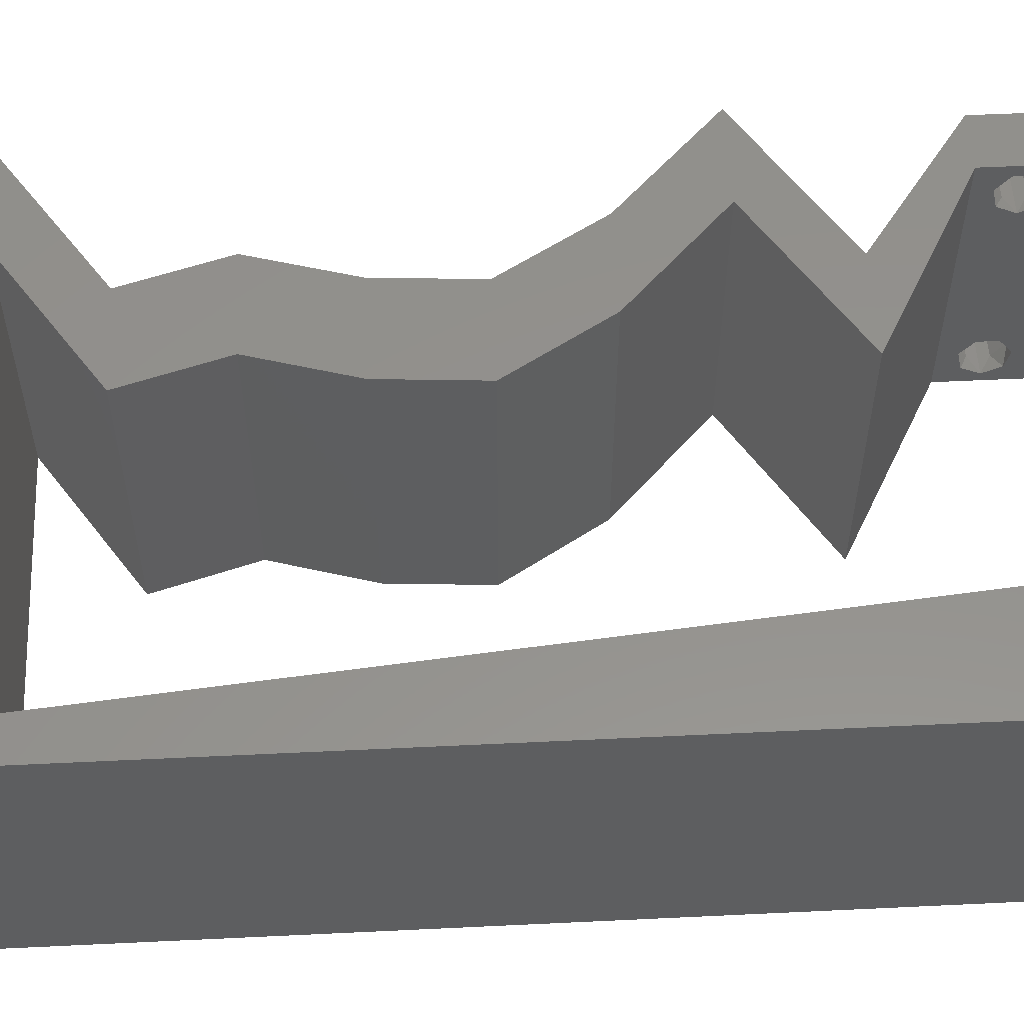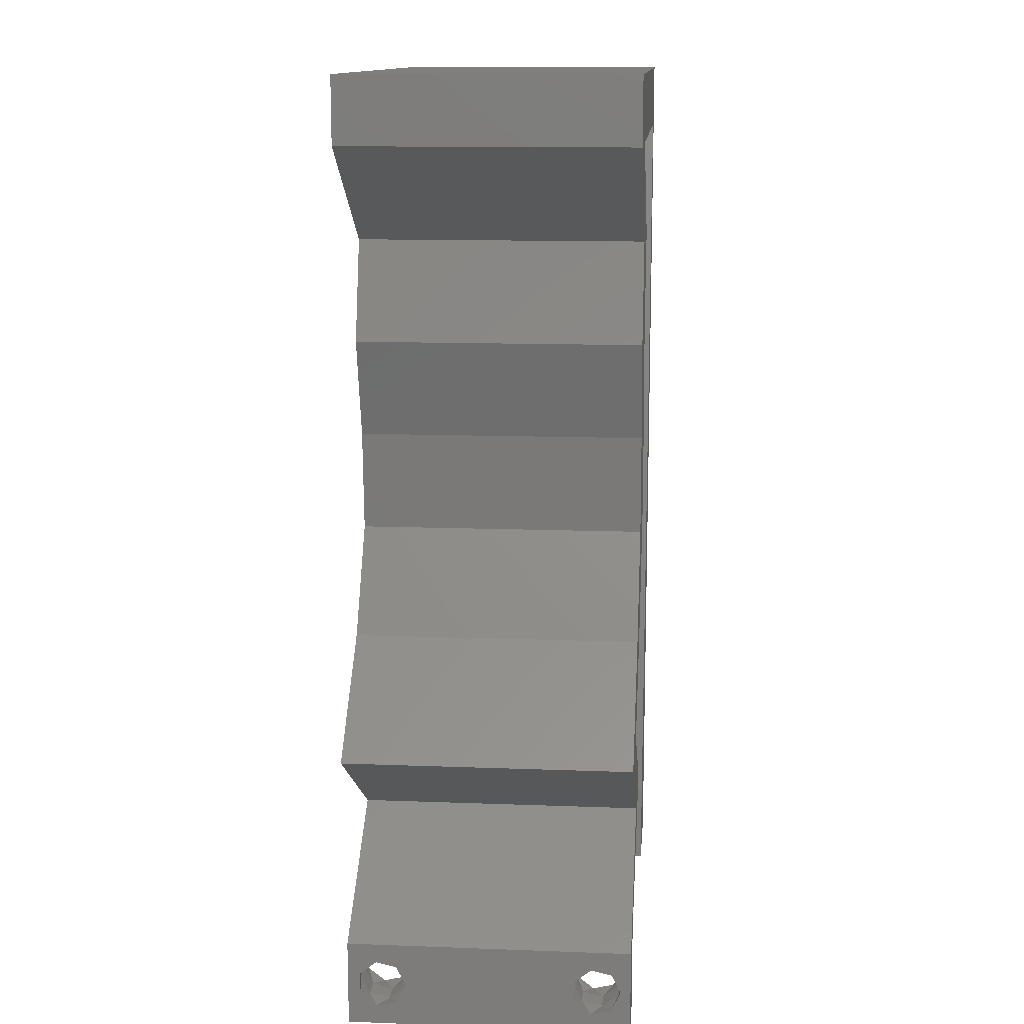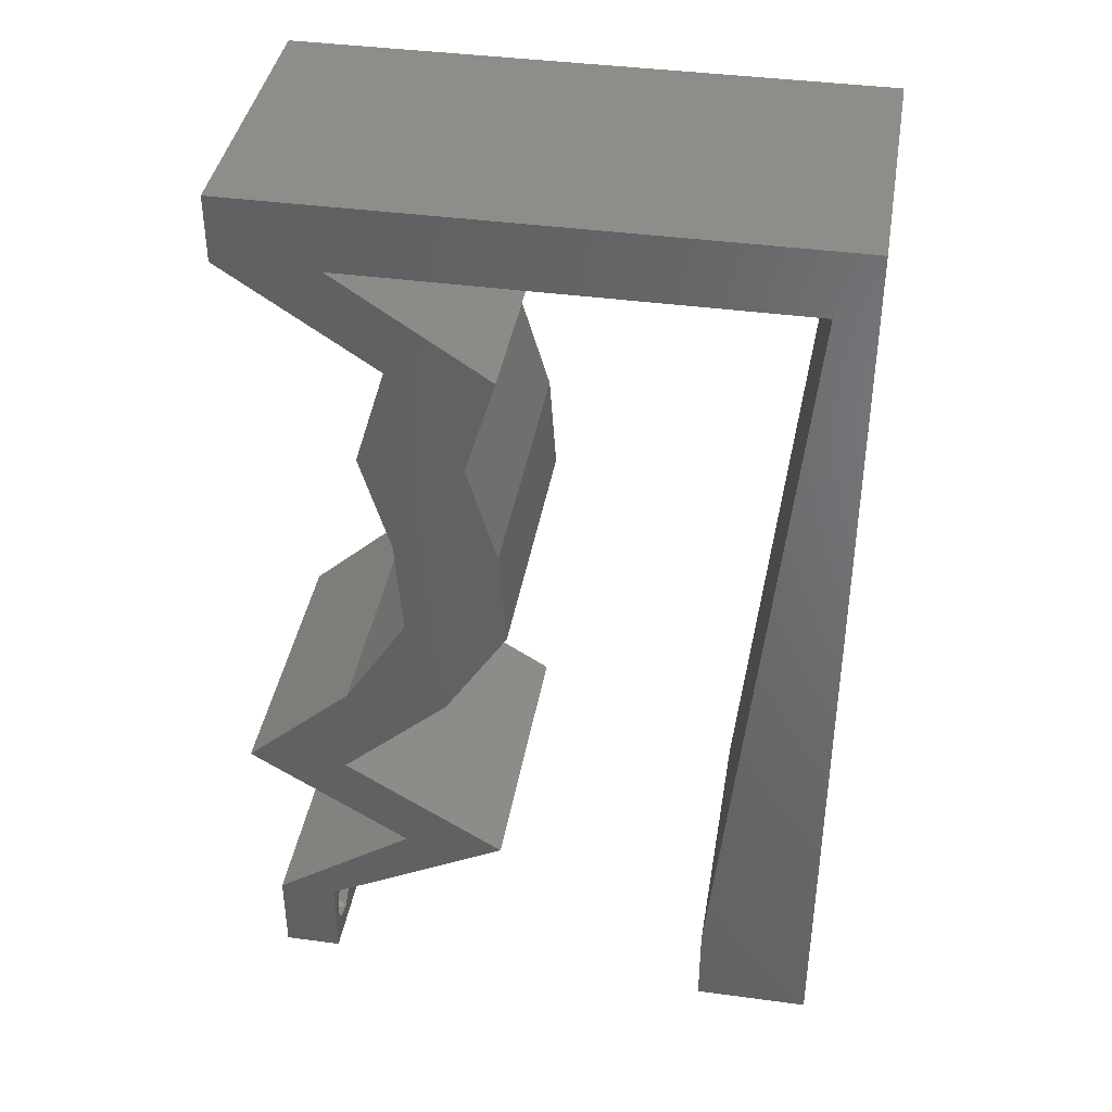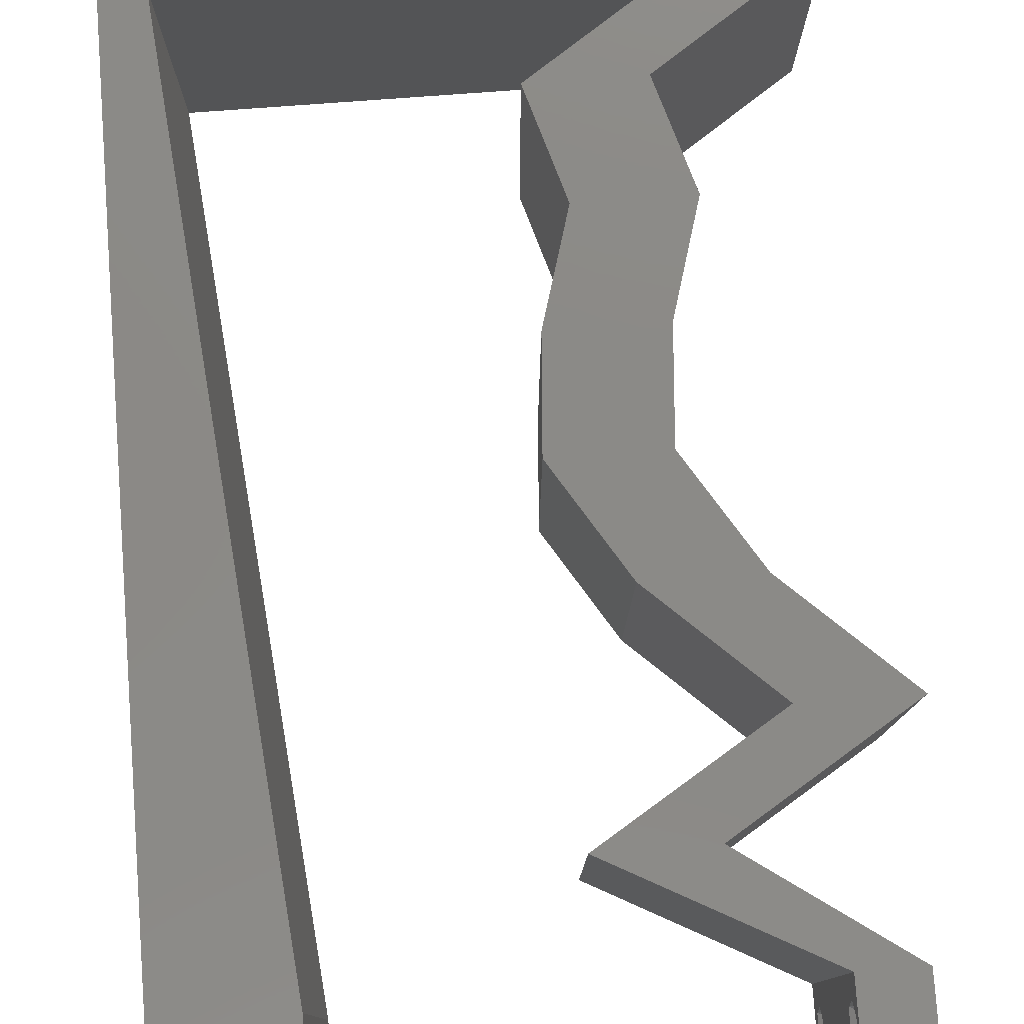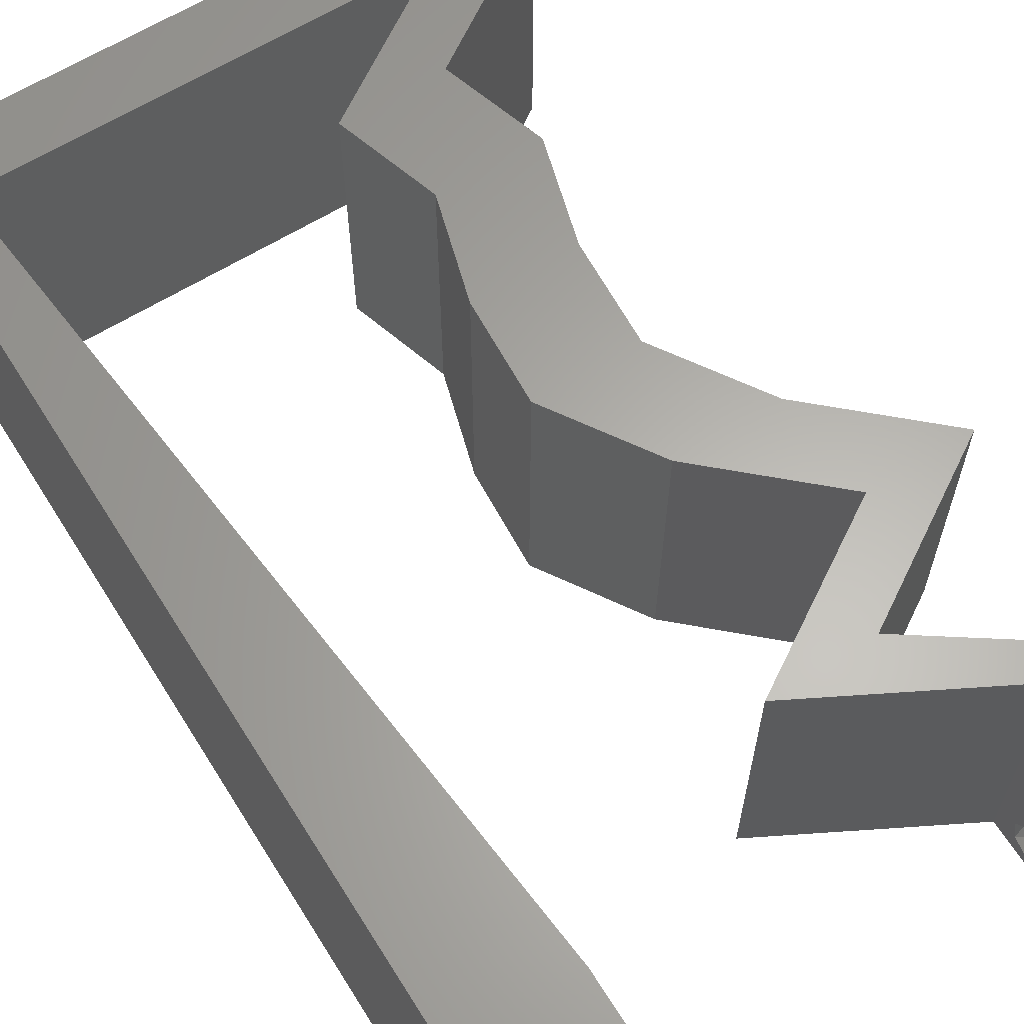
<metadata>
{"format":"stl","ext":"stl","renderer":"f3d","projection":"perspective","resolution":1024,"background":"white","views":[{"elev":55.4,"azim":-92.9,"up":"+Z"},{"elev":13.0,"azim":94.9,"up":"+Y"},{"elev":39.8,"azim":-170.5,"up":"+Y"},{"elev":78.6,"azim":-4.2,"up":"+Z"},{"elev":63.2,"azim":-32.1,"up":"+Z"}]}
</metadata>
<code>
# stl→obj: 243 verts, 490 faces
v 0.04 0 0.01
v 0.04 -0.006 0.01
v 0.04 -0.003738 0.003932
v 0.04 -0.003 0.0159
v 0.04 -0.004329 0.00134
v 0.04 -0.004657 0.002778
v 0.04 -0.006 0
v 0.04 -0.001671 0.00134
v 0.04 0 0
v 0.04 -0.001343 0.002778
v 0.04 -0.003 0.0007
v 0.04 -0.006 0.02
v 0.04 -0.004657 0.01798
v 0.04 -0.003738 0.01913
v 0.04 -0.002262 0.01913
v 0.04 -0.001343 0.01798
v 0.04 0 0.02
v 0.04 -0.001671 0.01654
v 0.04 -0.004329 0.01654
v 0.04 -0.002262 0.003932
v 0.036 -0.006 0.01
v 0.036 0 0.01
v 0.036 -0.003738 0.003932
v 0.036 -0.003 0.0159
v 0.036 -0.004329 0.00134
v 0.036 -0.006 0
v 0.036 -0.004657 0.002778
v 0.036 -0.001343 0.002778
v 0.036 0 0
v 0.036 -0.001671 0.00134
v 0.036 -0.003 0.0007
v 0.036 -0.003738 0.01913
v 0.036 -0.004657 0.01798
v 0.036 -0.006 0.02
v 0.036 0 0.02
v 0.036 -0.001343 0.01798
v 0.036 -0.002262 0.01913
v 0.036 -0.004329 0.01654
v 0.036 -0.001671 0.01654
v 0.036 -0.002262 0.003932
v 0 -0.006 0.02
v 0.008 -0.006 0.02
v 0.004 -0.002401 0.02
v 0.03561 0.0104 0.02
v 0.04119 0.01386 0.02
v 0.03418 0.01386 0.02
v 0.02973 0.03466 0.02
v 0.02272 0.03466 0.02
v 0.02926 0.02773 0.02
v 0.02226 0.02773 0.02
v 0.03177 0.04159 0.02
v 0.02966 0.04853 0.02
v 0.02616 0.0458 0.02
v 0.008 0 0.02
v 0.004 0.005216 0.02
v 0 0 0.02
v 0.03 0.06 0.02
v 0.03299 0.05546 0.02
v 0.03583 0.05691 0.02
v 0.03483 0.05199 0.02
v 0.02782 0.05199 0.02
v 0.02265 0.04853 0.02
v 0.02476 0.04159 0.02
v 0.02665 0.0208 0.02
v 0.03365 0.0208 0.02
v 0.006948 0.01109 0.02
v 0 0.012 0.02
v 0.038 -0.003 0.02
v 0.03133 0.05199 0.02
v 0.04 0.05546 0.02
v 0.04 0.06 0.02
v 0 0.048 0.02
v 0.002739 0.05546 0.02
v 0 0.06 0.02
v 0.03501 0.003466 0.02
v 0.01 0.06 0.02
v 0.02951 0.003466 0.02
v 0.03003 0.006932 0.02
v 0.02302 0.006932 0.02
v 0.0286 0.0104 0.02
v 0.02291 0.05546 0.02
v 0.003791 0.04437 0.02
v 0.01282 0.05546 0.02
v 0 0.024 0.02
v 0.005896 0.02218 0.02
v 0 0.036 0.02
v 0.004843 0.03327 0.02
v 0.02 0.06 0.02
v 0 -0.006 0.01
v 0 -0.003 0.015
v 0 0 0.01
v 0 -0.006 0
v 0 -0.003 0.005
v 0 0 0
v 0.004 -0.006 0.015
v 0.008 -0.006 0.01
v 0.004 -0.006 0.005
v 0.008 -0.006 0
v 0 0.009 0.0114
v 0 0.06 0
v 0 0.051 0.0086
v 0 0.06 0.01
v 0 0.048 0
v 0 0.0415 0.009767
v 0 0.03 0.01
v 0 0.036 0
v 0 0.0185 0.01023
v 0 0.024 0
v 0 0.012 0
v 0 0.005337 0.005128
v 0 0.05466 0.01487
v 0.004 -0.002572 0
v 0.03561 0.0104 0
v 0.03418 0.01386 0
v 0.04119 0.01386 0
v 0.02973 0.03466 0
v 0.02926 0.02773 0
v 0.02272 0.03466 0
v 0.02226 0.02773 0
v 0.03177 0.04159 0
v 0.02616 0.0458 0
v 0.02966 0.04853 0
v 0.004 0.005216 0
v 0.008 0 0
v 0.03 0.06 0
v 0.03583 0.05691 0
v 0.03299 0.05546 0
v 0.03483 0.05199 0
v 0.02782 0.05199 0
v 0.02265 0.04853 0
v 0.02476 0.04159 0
v 0.02665 0.0208 0
v 0.03365 0.0208 0
v 0.006948 0.01109 0
v 0.038 -0.003 0
v 0.03133 0.05199 0
v 0.04 0.05546 0
v 0.04 0.06 0
v 0.002739 0.05546 0
v 0.03501 0.003466 0
v 0.01 0.06 0
v 0.02951 0.003466 0
v 0.02302 0.006932 0
v 0.03003 0.006932 0
v 0.0286 0.0104 0
v 0.02291 0.05546 0
v 0.003791 0.04437 0
v 0.01282 0.05546 0
v 0.005896 0.02218 0
v 0.004843 0.03327 0
v 0.02 0.06 0
v 0.008 0 0.01
v 0.008 -0.003 0.015
v 0.008 -0.003 0.005
v 0.015 0.06 0.01134
v 0.025 0.06 0.008977
v 0.006575 0.06 0.007337
v 0.03344 0.06 0.01273
v 0.04 0.06 0.01
v 0.03407 0.06 0.005945
v 0.005798 0.06 0.01422
v 0.04 0.05546 0.01
v 0.04 0.05773 0.005
v 0.04 0.05773 0.015
v 0.02966 0.04853 0.01
v 0.03071 0.04506 0.015
v 0.03177 0.04159 0.01
v 0.03071 0.04506 0.005
v 0.03075 0.03813 0.015
v 0.02973 0.03466 0.01
v 0.03075 0.03813 0.005
v 0.0295 0.03119 0.015
v 0.02926 0.02773 0.01
v 0.0295 0.03119 0.005
v 0.03365 0.0208 0.01
v 0.03146 0.02426 0.015
v 0.03146 0.02426 0.005
v 0.03742 0.01733 0.005
v 0.03742 0.01733 0.015
v 0.04119 0.01386 0.01
v 0.03003 0.006932 0.01
v 0.02964 0.003395 0.007482
v 0.02302 0.006932 0.01
v 0.02757 0.004506 0.01469
v 0.03203 0.002119 0.0146
v 0.03418 0.01386 0.01
v 0.03042 0.01733 0.005
v 0.03042 0.01733 0.015
v 0.02665 0.0208 0.01
v 0.02445 0.02426 0.015
v 0.02226 0.02773 0.01
v 0.02445 0.02426 0.005
v 0.02249 0.03119 0.015
v 0.02272 0.03466 0.01
v 0.02249 0.03119 0.005
v 0.02374 0.03813 0.015
v 0.02476 0.04159 0.01
v 0.02374 0.03813 0.005
v 0.02371 0.04506 0.015
v 0.02265 0.04853 0.01
v 0.02371 0.04506 0.005
v 0.03299 0.05546 0.01
v 0.01787 0.05546 0.01109
v 0.02638 0.05546 0.007313
v 0.009356 0.05546 0.007313
v 0.002739 0.05546 0.01
v 0.02705 0.05546 0.0141
v 0.008683 0.05546 0.0141
v 0.007207 0.008358 0.01185
v 0.004204 0.04001 0.009566
v 0.005369 0.02773 0.01011
v 0.006377 0.01711 0.01033
v 0.003437 0.0481 0.01239
v 0.003304 0.0495 0.005507
v 0.0385 -0.002262 0.01607
v 0.03873 -0.003738 0.01607
v 0.03726 -0.003758 0.01608
v 0.03712 -0.002262 0.01607
v 0.03873 -0.001671 0.01866
v 0.03727 -0.001343 0.01722
v 0.03875 -0.001343 0.01722
v 0.03727 -0.004657 0.01722
v 0.03873 -0.004329 0.01866
v 0.03875 -0.004657 0.01722
v 0.03727 -0.003 0.0193
v 0.03875 -0.003 0.0193
v 0.03725 -0.001671 0.01866
v 0.03725 -0.004329 0.01866
v 0.03727 -0.002262 0.0008684
v 0.03873 -0.003738 0.0008684
v 0.03726 -0.003758 0.0008785
v 0.03874 -0.002242 0.0008785
v 0.03727 -0.004657 0.002022
v 0.03873 -0.004329 0.00346
v 0.03875 -0.004657 0.002022
v 0.03727 -0.003 0.0041
v 0.03875 -0.003 0.0041
v 0.03725 -0.004329 0.00346
v 0.03873 -0.001343 0.002022
v 0.03725 -0.001343 0.002022
v 0.03798 -0.001664 0.003451
v 0.03913 -0.001674 0.003464
v 0.03684 -0.001671 0.00346
f 1 2 3
f 1 4 2
f 5 6 7
f 8 9 10
f 11 9 8
f 5 7 11
f 12 13 14
f 15 16 17
f 14 17 12
f 15 17 14
f 7 9 11
f 7 6 2
f 17 18 1
f 16 18 17
f 12 2 19
f 19 13 12
f 9 1 10
f 1 18 4
f 2 4 19
f 20 1 3
f 10 1 20
f 2 6 3
f 21 22 23
f 24 22 21
f 25 26 27
f 28 29 30
f 30 29 31
f 31 26 25
f 32 33 34
f 35 36 37
f 34 35 32
f 34 33 38
f 32 35 37
f 35 39 36
f 29 26 31
f 28 22 29
f 34 38 21
f 22 39 35
f 26 21 27
f 21 38 24
f 24 39 22
f 27 21 23
f 23 22 40
f 40 22 28
f 41 42 43
f 44 45 46
f 47 48 49
f 48 50 49
f 51 52 53
f 54 55 43
f 55 56 43
f 57 58 59
f 58 60 59
f 61 62 53
f 63 48 47
f 51 63 47
f 50 64 49
f 49 64 65
f 62 63 53
f 66 67 55
f 63 51 53
f 17 35 68
f 34 12 68
f 61 52 69
f 60 58 69
f 42 54 43
f 56 41 43
f 70 71 59
f 67 56 55
f 72 73 74
f 71 57 59
f 52 60 69
f 45 65 46
f 65 64 46
f 12 17 68
f 17 75 35
f 35 34 68
f 58 61 69
f 54 66 55
f 73 76 74
f 60 70 59
f 52 61 53
f 77 78 79
f 78 80 79
f 44 80 78
f 77 75 78
f 75 77 35
f 80 44 46
f 57 81 58
f 73 72 82
f 76 73 83
f 84 67 85
f 85 67 66
f 86 84 87
f 87 84 85
f 72 86 82
f 82 86 87
f 88 76 83
f 57 88 81
f 81 88 83
f 89 90 91
f 56 90 41
f 92 93 94
f 91 93 89
f 41 90 89
f 91 90 56
f 89 93 92
f 94 93 91
f 42 95 96
f 89 95 41
f 92 97 89
f 96 97 98
f 41 95 42
f 96 95 89
f 98 97 92
f 89 97 96
f 56 99 91
f 100 101 102
f 103 101 100
f 67 99 56
f 104 105 86
f 106 105 104
f 106 104 103
f 86 105 84
f 84 105 107
f 108 105 106
f 84 107 67
f 72 104 86
f 109 107 108
f 107 105 108
f 94 110 109
f 74 111 72
f 72 101 104
f 109 99 107
f 109 110 99
f 72 111 101
f 107 99 67
f 104 101 103
f 102 111 74
f 91 110 94
f 99 110 91
f 101 111 102
f 92 112 98
f 113 114 115
f 116 117 118
f 118 117 119
f 120 121 122
f 123 112 94
f 124 112 123
f 125 126 127
f 127 126 128
f 129 121 130
f 131 116 118
f 120 116 131
f 119 117 132
f 117 133 132
f 130 121 131
f 134 123 109
f 131 121 120
f 9 135 29
f 26 135 7
f 129 136 122
f 128 136 127
f 94 112 92
f 98 112 124
f 137 126 138
f 109 123 94
f 103 100 139
f 138 126 125
f 122 136 128
f 115 114 133
f 133 114 132
f 7 135 9
f 9 29 140
f 29 135 26
f 127 136 129
f 124 123 134
f 139 100 141
f 128 126 137
f 122 121 129
f 142 143 144
f 144 143 145
f 113 144 145
f 142 144 140
f 140 29 142
f 145 114 113
f 125 127 146
f 139 147 103
f 141 148 139
f 108 149 109
f 149 134 109
f 106 150 108
f 150 149 108
f 103 147 106
f 147 150 106
f 151 148 141
f 125 146 151
f 146 148 151
f 152 153 96
f 42 153 54
f 124 154 98
f 96 154 152
f 54 153 152
f 96 153 42
f 98 154 96
f 152 154 124
f 141 155 151
f 57 156 88
f 155 156 151
f 88 156 155
f 141 157 155
f 57 158 156
f 151 156 125
f 88 155 76
f 100 157 141
f 102 157 100
f 71 158 57
f 159 158 71
f 156 160 125
f 155 161 76
f 158 160 156
f 157 161 155
f 125 160 138
f 138 160 159
f 74 161 102
f 76 161 74
f 102 161 157
f 159 160 158
f 162 163 159
f 70 164 71
f 159 164 162
f 138 163 137
f 71 164 159
f 162 164 70
f 159 163 138
f 137 163 162
f 165 162 60
f 128 162 165
f 162 70 60
f 60 52 165
f 128 137 162
f 165 122 128
f 51 166 52
f 165 166 167
f 167 168 165
f 122 168 120
f 52 166 165
f 167 166 51
f 165 168 122
f 120 168 167
f 167 169 170
f 47 169 51
f 120 171 116
f 170 171 167
f 51 169 167
f 170 169 47
f 167 171 120
f 116 171 170
f 170 172 173
f 49 172 47
f 116 174 117
f 173 174 170
f 47 172 170
f 173 172 49
f 170 174 116
f 117 174 173
f 175 176 65
f 49 176 173
f 133 177 175
f 173 177 117
f 173 176 175
f 65 176 49
f 117 177 133
f 175 177 173
f 133 178 115
f 45 179 65
f 65 179 175
f 180 179 45
f 180 178 179
f 179 178 175
f 115 178 180
f 175 178 133
f 181 180 44
f 113 180 181
f 180 45 44
f 44 78 181
f 113 115 180
f 144 113 181
f 1 181 75
f 140 181 1
f 181 78 75
f 75 17 1
f 140 144 181
f 9 140 1
f 2 12 34
f 21 2 34
f 26 7 2
f 26 2 21
f 142 182 143
f 29 182 142
f 143 182 183
f 22 182 29
f 183 184 79
f 35 185 22
f 77 185 35
f 79 184 77
f 182 185 184
f 184 185 77
f 183 182 184
f 22 185 182
f 186 183 80
f 145 183 186
f 183 79 80
f 80 46 186
f 145 143 183
f 186 114 145
f 114 187 132
f 64 188 46
f 46 188 186
f 189 188 64
f 188 187 186
f 189 187 188
f 132 187 189
f 186 187 114
f 64 190 189
f 191 190 50
f 119 192 191
f 189 192 132
f 50 190 64
f 189 190 191
f 132 192 119
f 191 192 189
f 191 193 194
f 48 193 50
f 119 195 118
f 194 195 191
f 50 193 191
f 194 193 48
f 191 195 119
f 118 195 194
f 63 196 48
f 194 196 197
f 118 198 131
f 197 198 194
f 48 196 194
f 197 196 63
f 194 198 118
f 131 198 197
f 62 199 63
f 197 199 200
f 200 201 197
f 131 201 130
f 63 199 197
f 200 199 62
f 197 201 131
f 130 201 200
f 202 200 61
f 129 200 202
f 200 62 61
f 61 58 202
f 129 130 200
f 202 127 129
f 146 203 148
f 146 204 203
f 203 205 148
f 83 203 81
f 139 205 206
f 202 204 127
f 148 205 139
f 127 204 146
f 203 207 81
f 83 208 203
f 203 208 205
f 204 207 203
f 73 208 83
f 81 207 58
f 58 207 202
f 206 208 73
f 205 208 206
f 202 207 204
f 134 209 124
f 87 210 82
f 150 211 149
f 66 212 85
f 211 212 149
f 211 210 87
f 150 210 211
f 85 212 211
f 73 213 206
f 152 209 54
f 82 213 73
f 54 209 66
f 149 212 134
f 85 211 87
f 147 210 150
f 212 209 134
f 210 214 213
f 147 214 210
f 210 213 82
f 66 209 212
f 139 214 147
f 206 214 139
f 213 214 206
f 124 209 152
f 24 4 215
f 4 24 216
f 216 24 217
f 24 215 218
f 219 220 221
f 222 223 224
f 225 219 226
f 223 225 226
f 220 219 227
f 223 222 228
f 225 223 228
f 219 225 227
f 216 222 224
f 222 216 217
f 220 215 221
f 215 220 218
f 16 15 219
f 14 13 223
f 32 37 225
f 36 39 220
f 38 33 222
f 16 219 221
f 14 223 226
f 223 13 224
f 219 15 226
f 36 220 227
f 225 37 227
f 222 33 228
f 32 225 228
f 18 16 221
f 13 19 224
f 15 14 226
f 33 32 228
f 37 36 227
f 215 18 221
f 19 4 216
f 19 216 224
f 38 222 217
f 220 39 218
f 4 18 215
f 39 24 218
f 24 38 217
f 31 11 229
f 11 31 230
f 230 31 231
f 229 11 232
f 233 234 235
f 234 236 237
f 234 233 238
f 236 234 238
f 229 239 240
f 230 233 235
f 236 241 237
f 239 229 232
f 233 230 231
f 237 241 242
f 241 236 243
f 240 239 241
f 3 6 234
f 8 10 239
f 23 40 236
f 25 27 233
f 234 6 235
f 3 234 237
f 233 27 238
f 23 236 238
f 28 30 240
f 6 5 235
f 20 3 237
f 27 23 238
f 5 11 230
f 30 31 229
f 30 229 240
f 5 230 235
f 240 241 243
f 241 239 242
f 25 233 231
f 8 239 232
f 239 10 242
f 236 40 243
f 28 240 243
f 20 237 242
f 10 20 242
f 40 28 243
f 11 8 232
f 31 25 231

</code>
